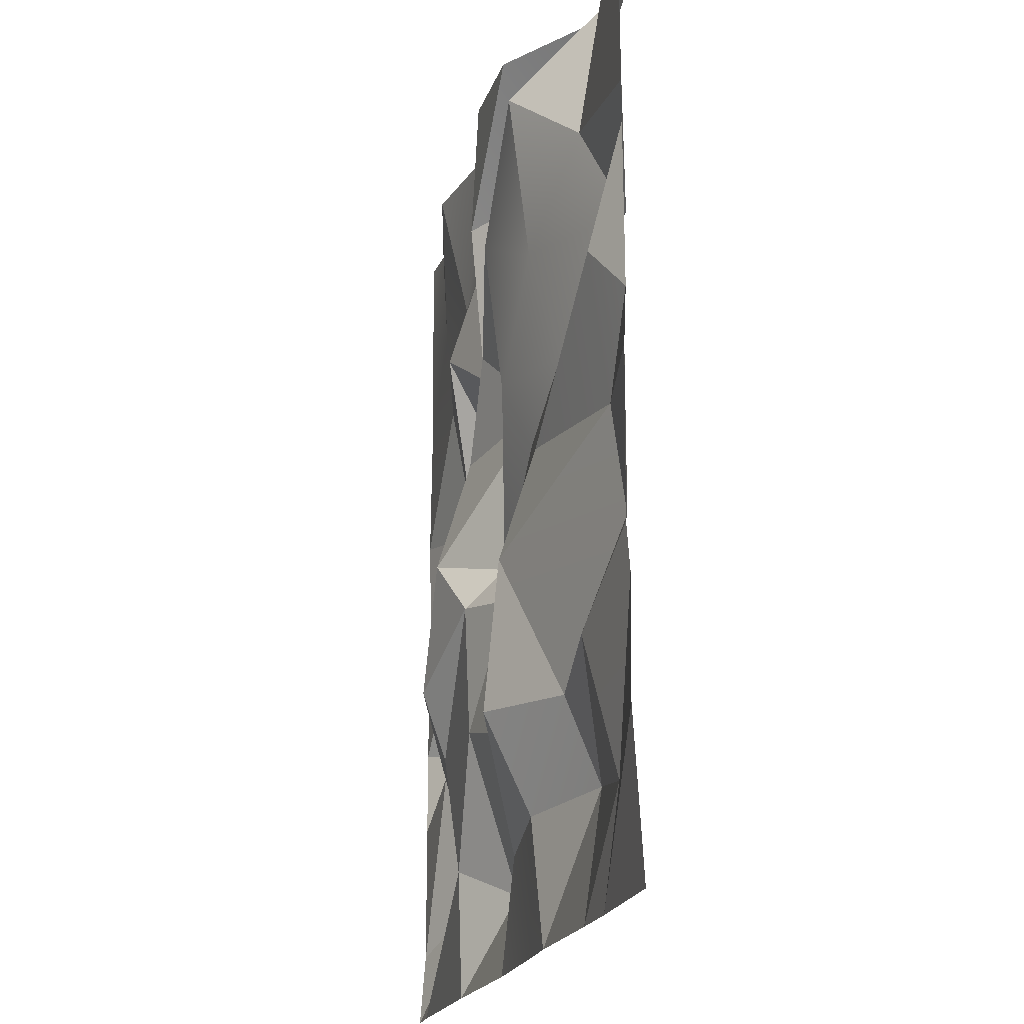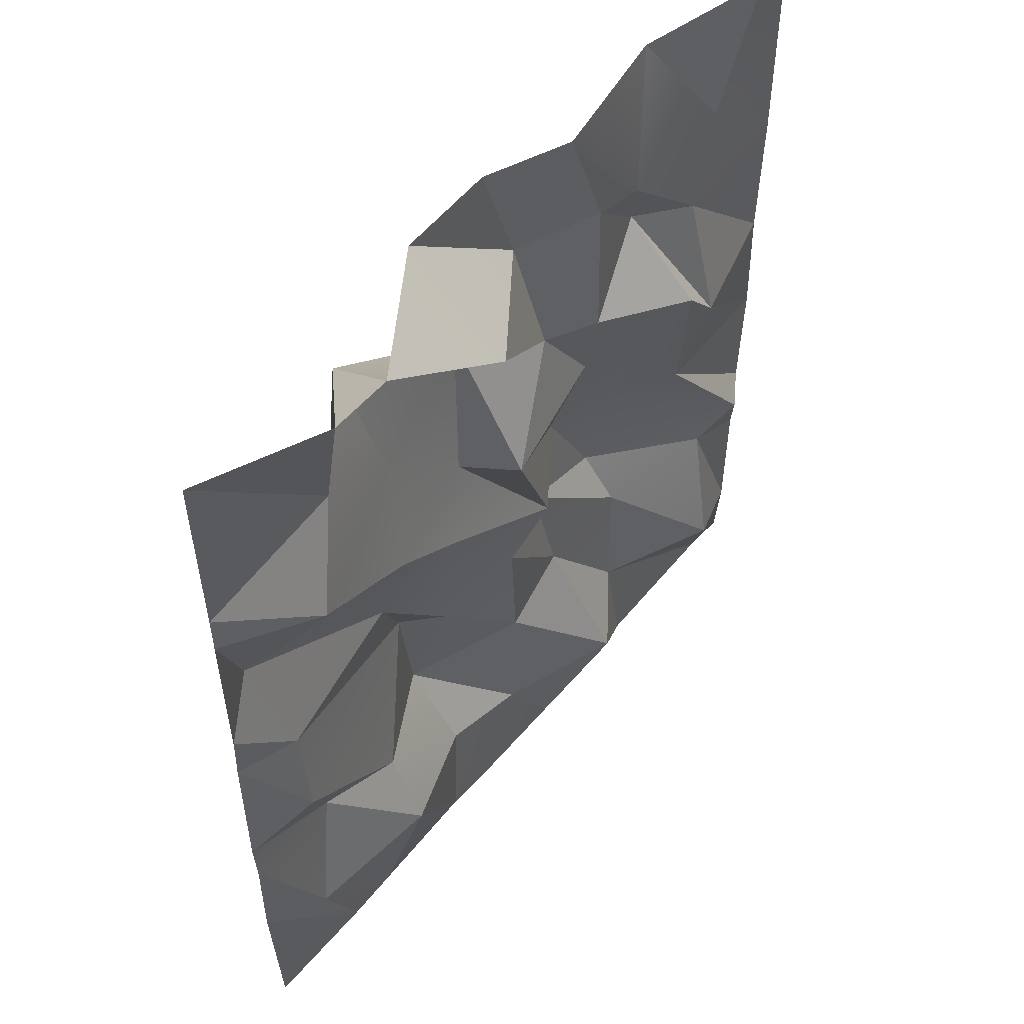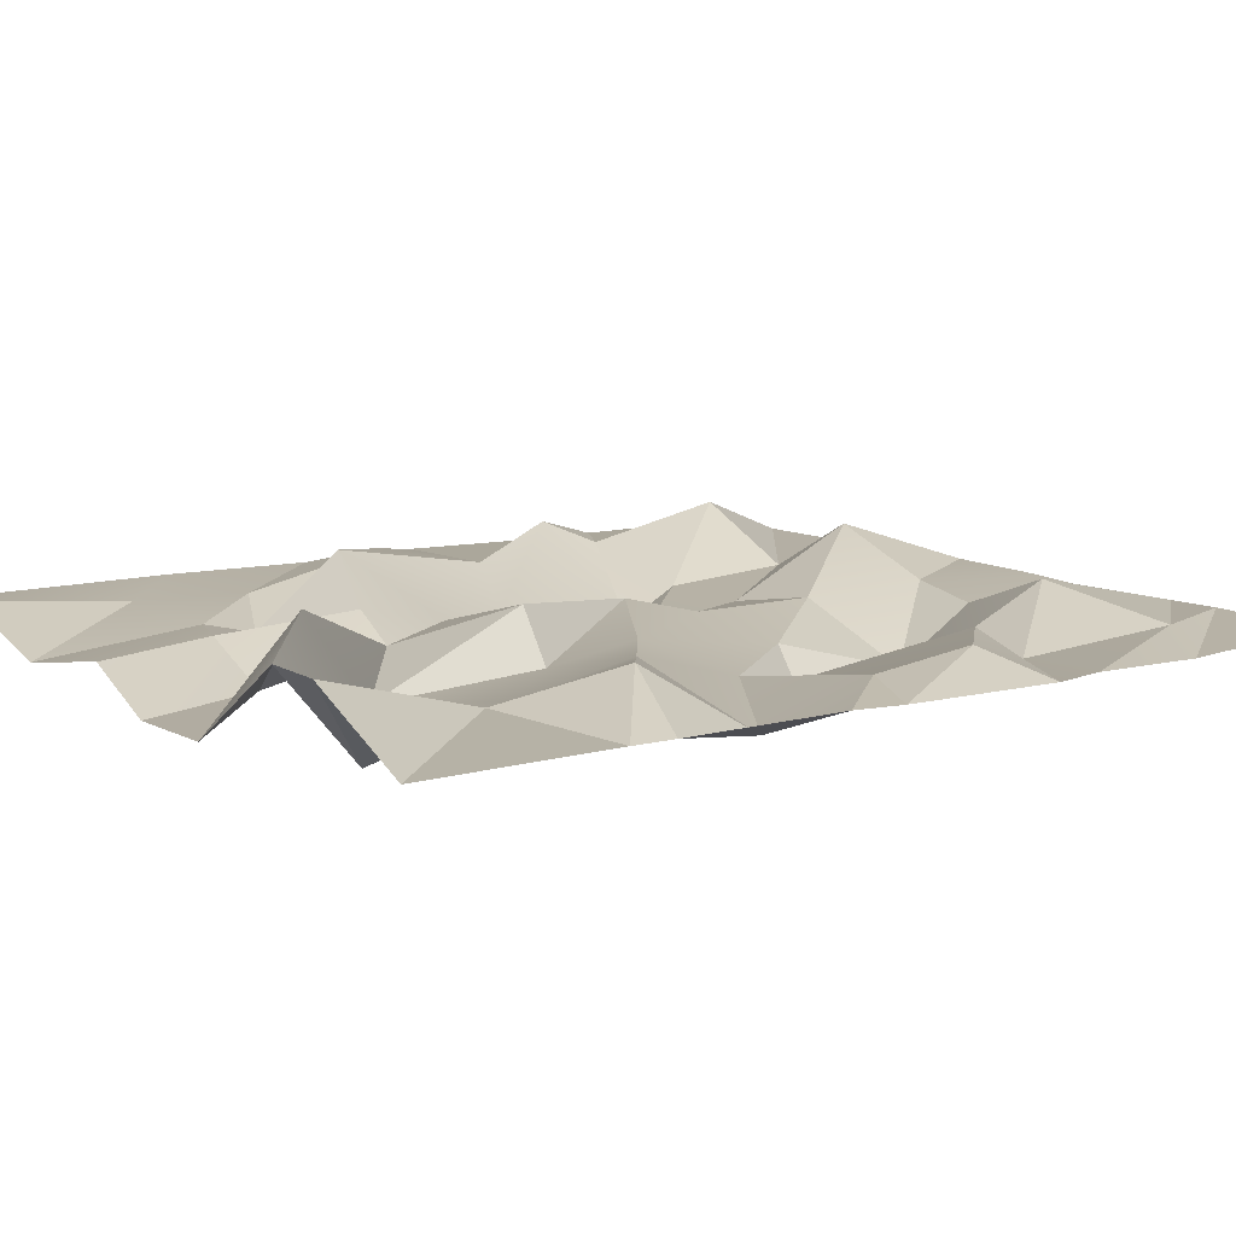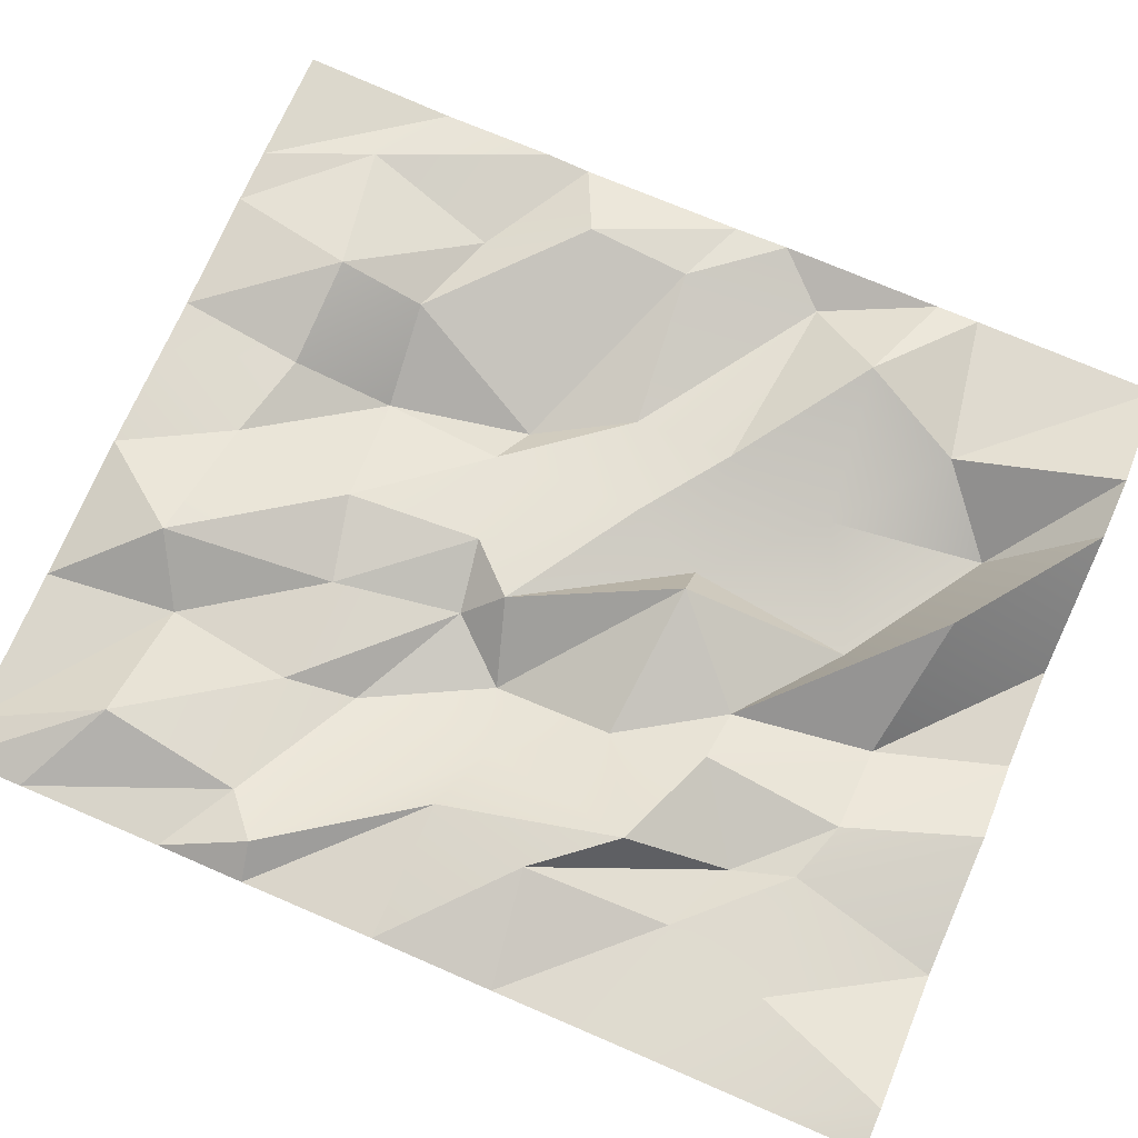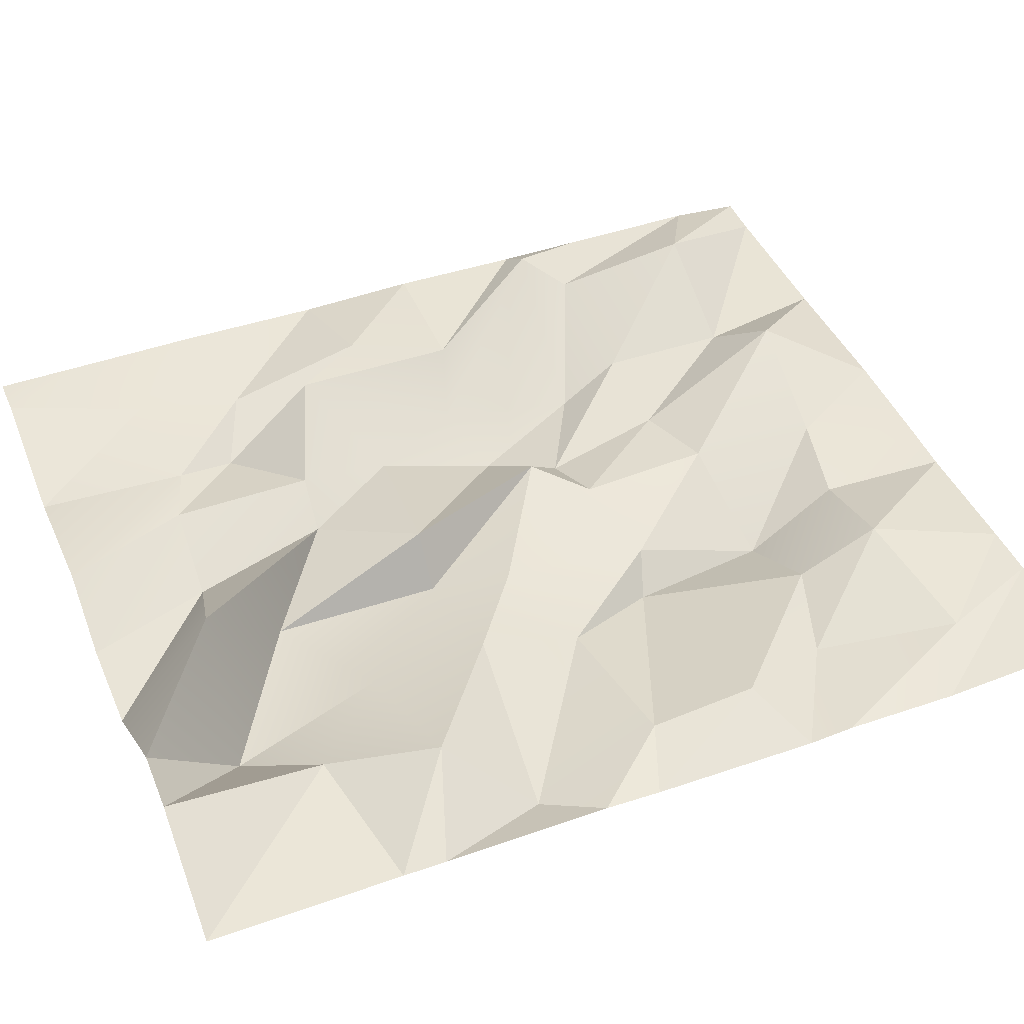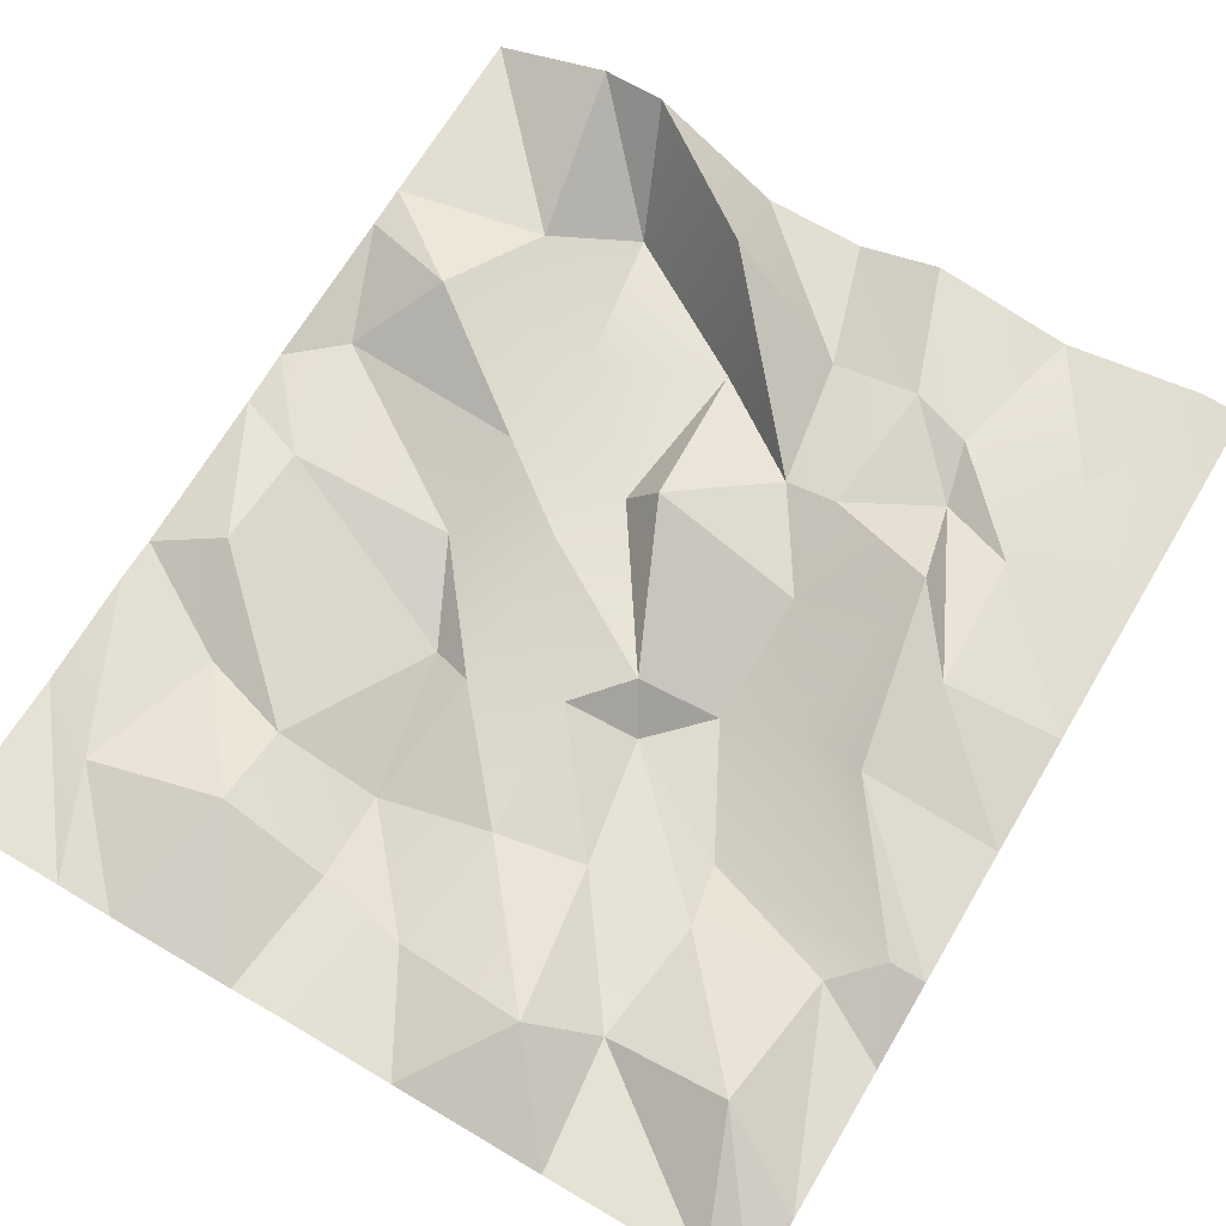
<metadata>
{"format":"obj","ext":"obj","renderer":"f3d","projection":"perspective","resolution":1024,"background":"white","views":[{"elev":-20.2,"azim":74.9,"up":"+Z"},{"elev":54.5,"azim":128.7,"up":"+Z"},{"elev":10.1,"azim":54.8,"up":"+Y"},{"elev":72.7,"azim":-66.7,"up":"+Y"},{"elev":44.2,"azim":67.7,"up":"+Y"},{"elev":68.5,"azim":-149.4,"up":"+Y"}]}
</metadata>
<code>
o bg-tri-grid
g bg-tri-grid
v -79.22 1.177 -91.8
v -79.2 2.313 -77.36
v -79.18 2.306 -48.58
v -79.22 2.235 -31.2
v -79.2 2.681 -4.624
v -79.21 2.112 19.47
v -79.21 2.46 49.11
v -79.21 2.271 74.09
v -79.19 2.176 92.8
v -70.77 0.6353 -91.96
v -60.7 9.579 -67.06
v -64.02 2.904 -40
v -72.39 6.88 -32.44
v -51.77 3.489 -4.09
v -56.75 7.392 16.2
v -55.15 1.665 44.7
v -60.66 1.379 65.62
v -70.83 2.626 92.77
v -39.66 0.8252 -91.98
v -36.56 -0.707 -66.43
v -39.56 -3.138 -41.86
v -36.64 -8.771 -28.43
v -37.35 -3.605 0.4784
v -44.91 9.901 31.19
v -40.29 -2.859 51.09
v -37.23 0.3225 63.03
v -43.69 -4.23 92.74
v -10.15 1.603 -92.04
v -24.27 8.7 -73.22
v -18.37 -3.182 -41.39
v -13.73 -5.364 -16.23
v -23.87 -9.037 -4.163
v -25.22 -1.618 20.19
v -23.09 2.638 39.1
v -25.25 0.4882 67.03
v -16.2 0.251 92.79
v 11.39 1.34 -91.94
v 1.762 0.9425 -70.72
v -1.395 -0.4853 -45.42
v 0.2318 -0.2499 -18.34
v -9.194 1.872 -8.534
v 4.963 5.936 23.02
v -12.42 -2.235 40.03
v -7.523 -6.119 67.61
v 0.3471 -6.664 92.84
v 22.21 0.8099 -92.04
v 19.74 -0.7158 -66.96
v 21.91 -10.52 -48.07
v 18.25 -3.871 -22.6
v 18.04 0.09813 8.018
v 11.74 -4.286 22.78
v 8.544 -7.224 55.67
v 16.86 11.75 72.4
v 20.44 -6.437 92.74
v 47.02 1.147 -92.14
v 40.5 6.742 -65.58
v 40.85 -0.2688 -49.08
v 26.89 -8.907 -19.33
v 36.3 -4.225 0.1813
v 35.1 1.247 20.57
v 31.83 -4.132 43.21
v 37.78 -9.867 73.89
v 45.01 9.678 92.69
v 58.01 1.327 -92.07
v 66.79 1.631 -70.9
v 59.23 -2.467 -43.19
v 68.05 3.484 -23.44
v 67.58 0.829 -2.595
v 72.86 -4.674 24.22
v 61.26 6.515 39.55
v 51.87 0.4106 60.44
v 57.5 9.548 92.82
v 81.69 0.983 -91.96
v 81.71 -0.8722 -61.35
v 81.71 -0.6068 -38.68
v 81.69 -1.25 -29.96
v 81.68 -0.974 2.787
v 81.69 -0.5227 13.8
v 81.68 -0.6753 46.51
v 81.71 -0.6383 55.02
v 81.71 -0.9306 92.89
f 1 11 10
f 2 12 11
f 3 13 12
f 4 14 13
f 5 15 14
f 6 16 15
f 7 17 16
f 8 18 17
f 10 20 19
f 11 21 20
f 12 22 21
f 13 23 22
f 14 24 23
f 15 25 24
f 16 26 25
f 17 27 26
f 19 29 28
f 20 30 29
f 21 31 30
f 22 32 31
f 23 33 32
f 24 34 33
f 25 35 34
f 26 36 35
f 28 38 37
f 29 39 38
f 30 40 39
f 31 41 40
f 32 42 41
f 33 43 42
f 34 44 43
f 35 45 44
f 37 47 46
f 38 48 47
f 39 49 48
f 40 50 49
f 41 51 50
f 42 52 51
f 43 53 52
f 44 54 53
f 46 56 55
f 47 57 56
f 48 58 57
f 49 59 58
f 50 60 59
f 51 61 60
f 52 62 61
f 53 63 62
f 55 65 64
f 56 66 65
f 57 67 66
f 58 68 67
f 59 69 68
f 60 70 69
f 61 71 70
f 62 72 71
f 64 74 73
f 65 75 74
f 66 76 75
f 67 77 76
f 68 78 77
f 69 79 78
f 70 80 79
f 71 81 80
f 2 11 1
f 3 12 2
f 4 13 3
f 5 14 4
f 6 15 5
f 7 16 6
f 8 17 7
f 9 18 8
f 11 20 10
f 12 21 11
f 13 22 12
f 14 23 13
f 15 24 14
f 16 25 15
f 17 26 16
f 18 27 17
f 20 29 19
f 21 30 20
f 22 31 21
f 23 32 22
f 24 33 23
f 25 34 24
f 26 35 25
f 27 36 26
f 29 38 28
f 30 39 29
f 31 40 30
f 32 41 31
f 33 42 32
f 34 43 33
f 35 44 34
f 36 45 35
f 38 47 37
f 39 48 38
f 40 49 39
f 41 50 40
f 42 51 41
f 43 52 42
f 44 53 43
f 45 54 44
f 47 56 46
f 48 57 47
f 49 58 48
f 50 59 49
f 51 60 50
f 52 61 51
f 53 62 52
f 54 63 53
f 56 65 55
f 57 66 56
f 58 67 57
f 59 68 58
f 60 69 59
f 61 70 60
f 62 71 61
f 63 72 62
f 65 74 64
f 66 75 65
f 67 76 66
f 68 77 67
f 69 78 68
f 70 79 69
f 71 80 70
f 72 81 71

</code>
